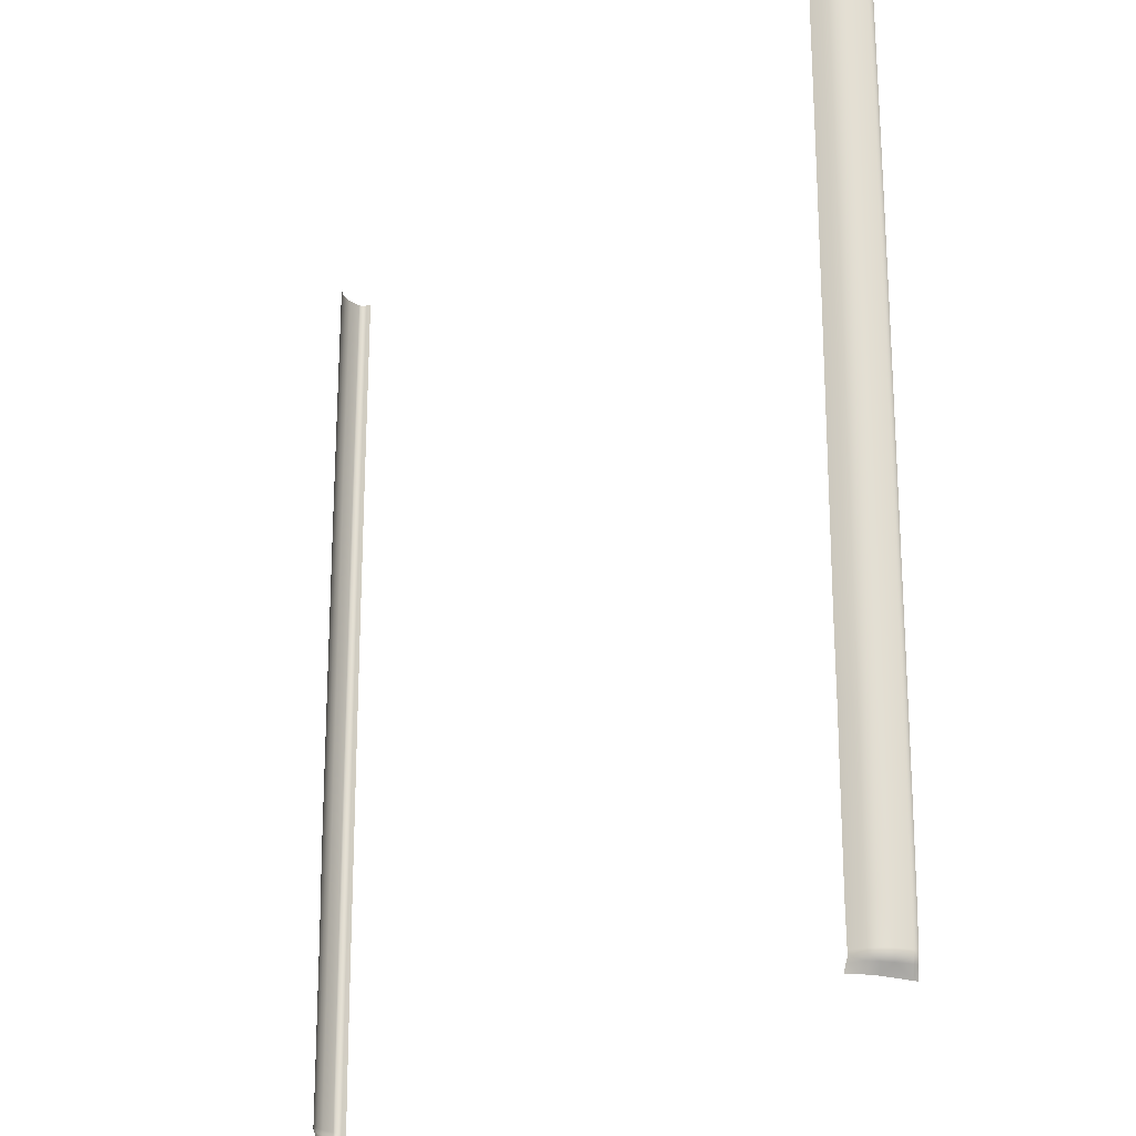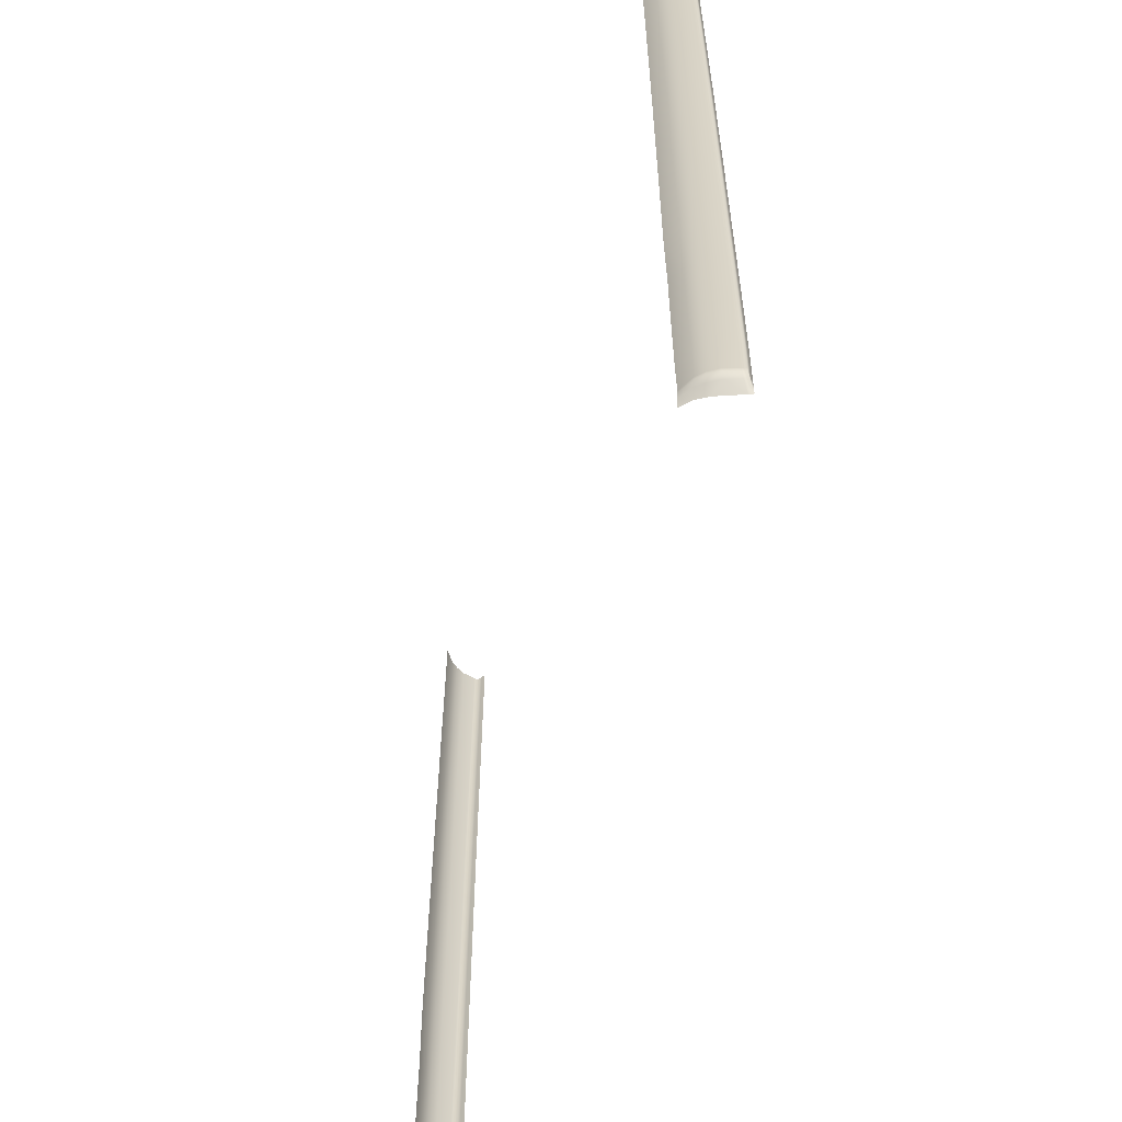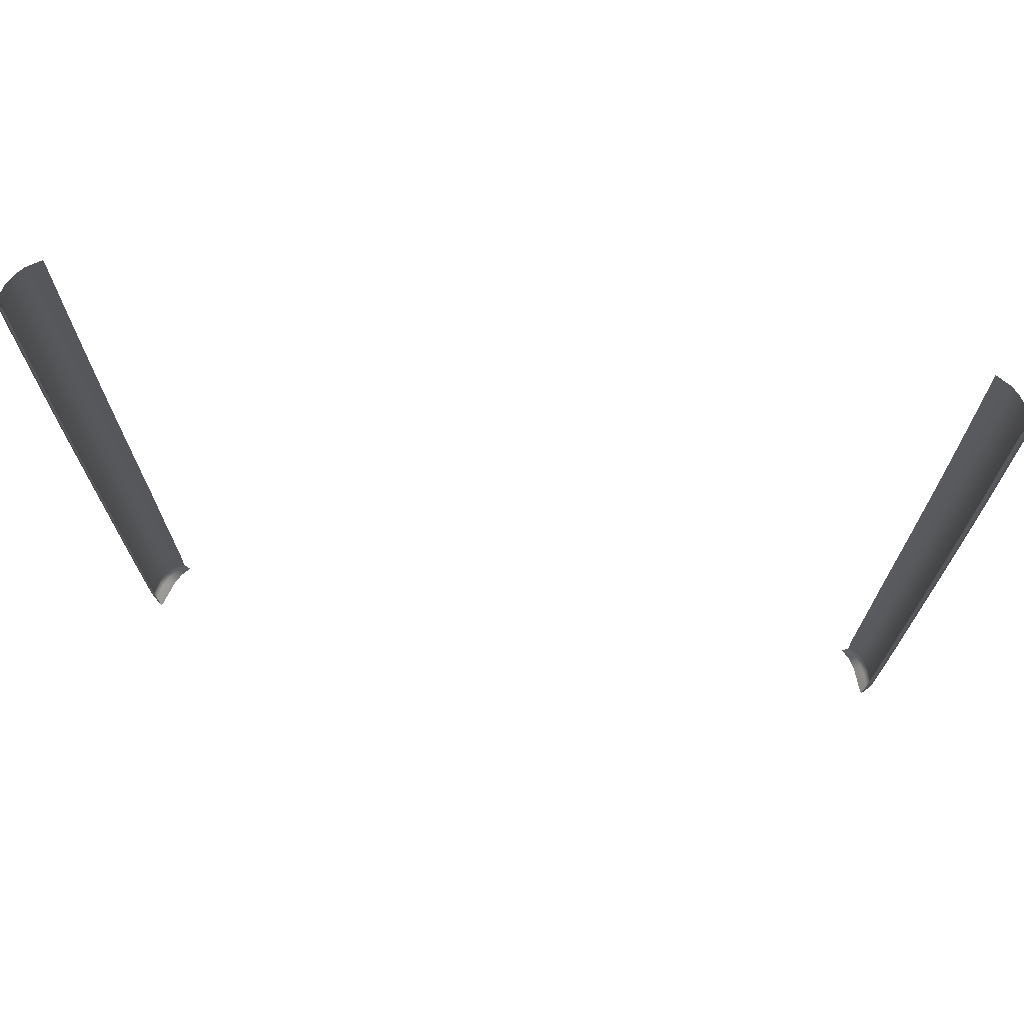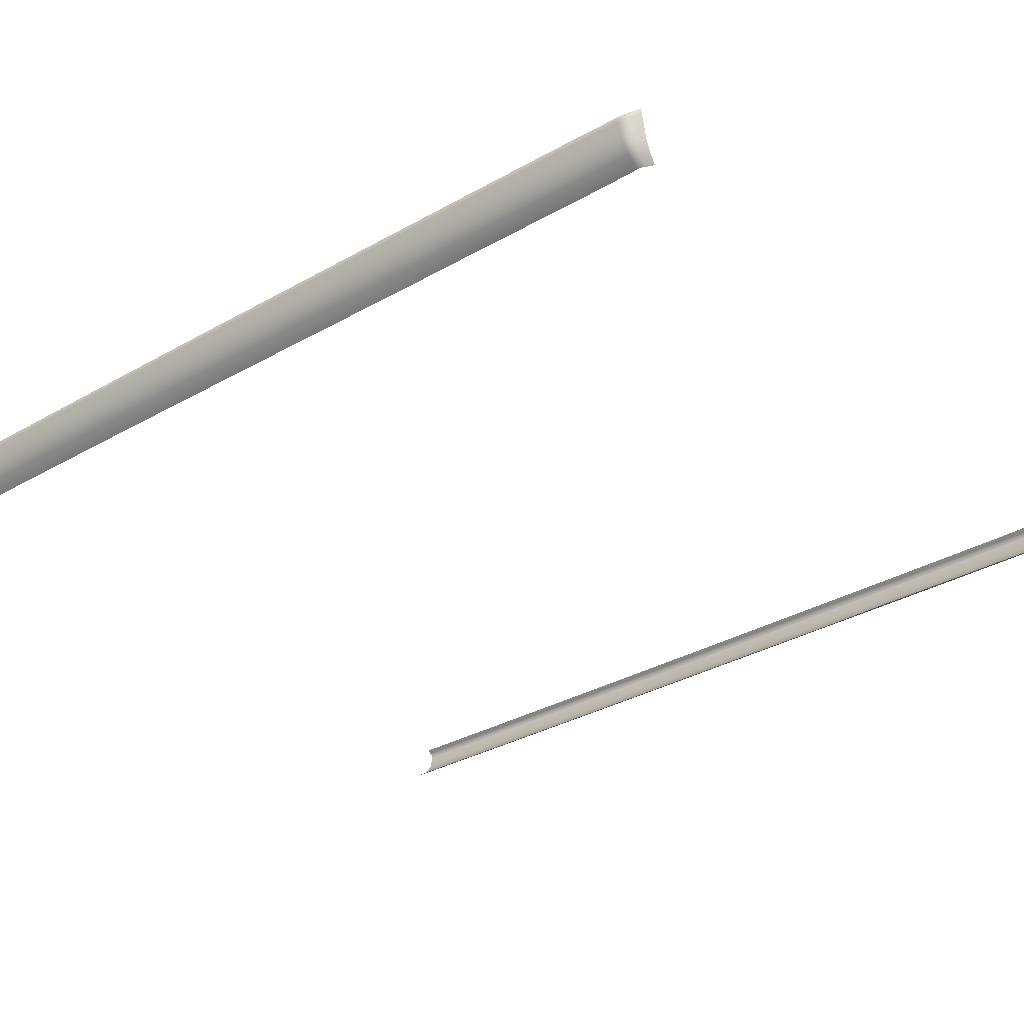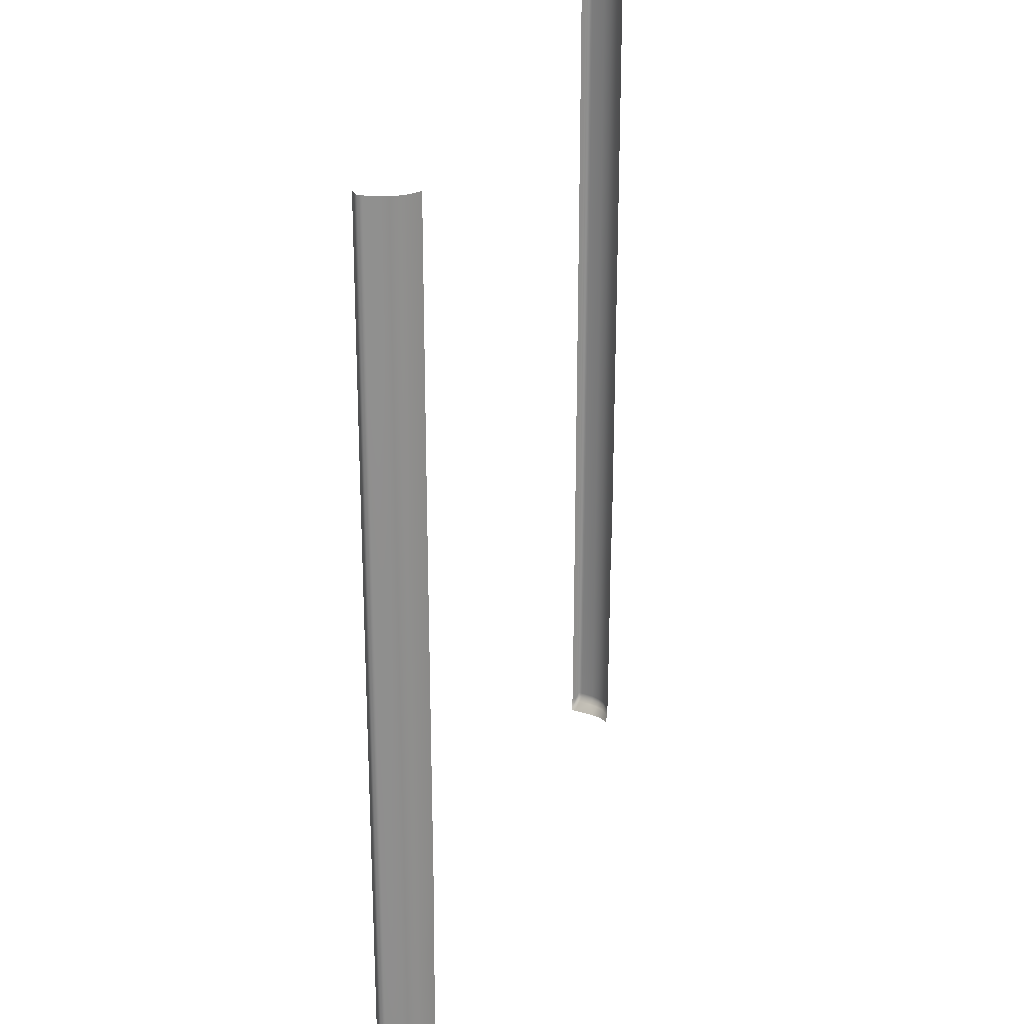
<metadata>
{"format":"obj","ext":"obj","renderer":"f3d","projection":"perspective","resolution":1024,"background":"white","views":[{"elev":-22.5,"azim":-124.2,"up":"+Y"},{"elev":-60.4,"azim":-105.3,"up":"+Y"},{"elev":72.5,"azim":7.4,"up":"+Y"},{"elev":-34.9,"azim":-53.0,"up":"+Z"},{"elev":25.0,"azim":103.7,"up":"+Y"}]}
</metadata>
<code>
o skirt
v 28.12 -32.35 2.385
v 27.89 -32.86 2.402
v 28.56 -32.94 3.04
v 28.99 -32.33 2.967
v 28.3 -31.97 2.372
v 29.03 -33 3.842
v 29.23 -32 2.93
v 28.28 -31.69 2.372
v 29.44 -32.37 3.579
v 29.81 -32.4 4.265
v 29.69 -33.17 5.539
v 29.23 -31.69 2.936
v 28.25 -29.06 2.353
v 29.68 -32.02 3.431
v 29.67 -31.69 3.438
v 29.25 -29.06 2.936
v 28.28 -23.42 2.343
v 30.06 -32.07 4.106
v 30.14 -32.43 5.24
v 29.71 -29.06 3.455
v 30.06 -31.69 4.101
v 30.23 -32.43 5.53
v 29.82 -33.19 5.84
v 30.35 -32.07 5.093
v 30.14 -32.15 5.608
v 29.85 -32.04 5.84
v 29.92 -29.06 5.84
v 30.43 -32.07 5.383
v 30.36 -31.69 5.093
v 30.11 -29.06 4.091
v 29.76 -23.42 3.45
v 30.44 -31.69 5.383
v 30.18 -29.06 5.632
v 30.24 -23.42 5.632
v 29.98 -23.42 5.84
v 30.01 -18.26 5.84
v 30.41 -29.06 5.093
v 30.5 -29.06 5.383
v 30.17 -23.42 4.089
v 30.47 -23.42 5.093
v 30.56 -23.42 5.383
v 30.28 -18.26 5.632
v 30.04 -12.8 5.84
v 30.51 -18.26 5.093
v 30.6 -18.26 5.383
v 30.31 -12.8 5.632
v 30.08 -7.049 5.84
v 30.63 -12.8 5.383
v 30.54 -12.8 5.093
v 30.2 -18.26 4.089
v 30.66 -7.035 5.383
v 30.34 -7.043 5.632
v 30.37 -2.524 5.632
v 30.1 -2.524 5.84
v 30.13 3.477 5.84
v 30.23 -12.8 4.089
v 29.79 -18.26 3.451
v 30.4 3.477 5.632
v 30.15 9.316 5.84
v 29.29 -23.42 2.923
v 29.33 -18.26 2.923
v 28.31 -18.26 2.342
v 29.83 -12.8 3.45
v 29.36 -12.8 2.923
v 28.35 -12.8 2.289
v 28.38 -7.023 2.289
v 29.39 -7.026 2.923
v 28.41 -2.524 2.289
v 29.86 -7.028 3.45
v 29.42 -2.524 2.923
v 28.43 3.422 2.289
v 30.27 -7.03 4.089
v 29.88 -2.524 3.45
v 29.44 3.477 2.923
v 30.58 -7.034 5.093
v 29.46 9.316 2.923
v 28.45 9.316 2.289
v 28.46 14.66 2.289
v 30.29 -2.524 4.089
v 29.91 3.477 3.45
v 30.69 -2.524 5.383
v 30.6 -2.524 5.093
v 30.32 3.477 4.089
v 29.93 9.316 3.45
v 29.47 14.66 2.923
v 30.72 3.477 5.383
v 30.63 3.477 5.093
v 30.34 9.316 4.089
v 30.65 9.316 5.093
v 30.73 9.316 5.383
v 29.94 14.66 3.45
v 29.46 20.01 2.923
v 28.45 20.01 2.289
v 30.34 14.66 4.089
v 29.93 20.01 3.45
v 29.45 24.99 2.923
v 28.44 24.99 2.289
v 30.41 9.316 5.632
v 30.42 14.66 5.632
v 30.15 14.66 5.84
v 30.15 20.01 5.84
v 30.42 20.01 5.632
v 30.14 24.99 5.84
v 30.74 14.66 5.383
v 30.4 24.99 5.632
v 30.12 30.28 5.84
v 30.65 14.66 5.093
v 30.74 20.01 5.383
v 30.38 30.28 5.632
v 30.11 32.93 5.84
v 30.38 32.91 5.632
v 30.7 32.9 5.383
v 30.65 20.01 5.093
v 30.72 24.99 5.383
v 30.7 30.28 5.383
v 30.61 32.87 5.093
v 30.34 20.01 4.089
v 30.63 24.99 5.093
v 30.61 30.28 5.093
v 30.3 32.8 4.089
v 30.32 24.99 4.089
v 30.3 30.28 4.089
v 29.89 32.75 3.45
v 29.92 24.99 3.45
v 29.9 30.28 3.45
v 29.42 32.71 2.923
v 29.43 30.28 2.923
v 28.41 32.66 2.289
v 28.42 30.28 2.289
v -28.14 -32.35 2.385
v -28.58 -32.94 3.04
v -27.91 -32.86 2.402
v -29.02 -32.33 2.967
v -28.32 -31.97 2.372
v -29.05 -33 3.842
v -29.26 -32 2.93
v -28.3 -31.69 2.372
v -29.47 -32.37 3.579
v -29.83 -32.4 4.265
v -29.71 -33.17 5.539
v -29.25 -31.69 2.936
v -28.28 -29.06 2.353
v -29.7 -32.02 3.431
v -29.7 -31.69 3.438
v -29.27 -29.06 2.936
v -28.31 -23.42 2.343
v -30.08 -32.07 4.106
v -30.16 -32.43 5.24
v -29.73 -29.06 3.455
v -30.08 -31.69 4.101
v -30.26 -32.43 5.53
v -29.84 -33.19 5.84
v -30.37 -32.07 5.093
v -30.45 -32.07 5.383
v -30.16 -32.15 5.608
v -29.87 -32.04 5.84
v -29.94 -29.06 5.84
v -30.38 -31.69 5.093
v -30.13 -29.06 4.091
v -29.78 -23.42 3.45
v -30.47 -31.69 5.383
v -30.21 -29.06 5.632
v -30.27 -23.42 5.632
v -30 -23.42 5.84
v -30.04 -18.26 5.84
v -30.44 -29.06 5.093
v -30.53 -29.06 5.383
v -30.19 -23.42 4.089
v -30.5 -23.42 5.093
v -30.59 -23.42 5.383
v -30.3 -18.26 5.632
v -30.07 -12.8 5.84
v -30.53 -18.26 5.093
v -30.62 -18.26 5.383
v -30.33 -12.8 5.632
v -30.1 -7.049 5.84
v -30.65 -12.8 5.383
v -30.56 -12.8 5.093
v -30.22 -18.26 4.089
v -30.69 -7.035 5.383
v -30.37 -7.043 5.632
v -30.39 -2.524 5.632
v -30.13 -2.524 5.84
v -30.15 3.477 5.84
v -30.26 -12.8 4.089
v -29.82 -18.26 3.451
v -30.42 3.477 5.632
v -30.17 9.316 5.84
v -29.31 -23.42 2.923
v -29.35 -18.26 2.923
v -28.34 -18.26 2.342
v -29.85 -12.8 3.45
v -29.38 -12.8 2.923
v -28.37 -12.8 2.289
v -28.41 -7.023 2.289
v -29.41 -7.026 2.923
v -28.43 -2.524 2.289
v -29.88 -7.028 3.45
v -29.44 -2.524 2.923
v -28.45 3.422 2.289
v -30.29 -7.03 4.089
v -29.91 -2.524 3.45
v -29.47 3.477 2.923
v -30.6 -7.034 5.093
v -29.48 9.316 2.923
v -28.48 9.316 2.289
v -28.48 14.66 2.289
v -30.31 -2.524 4.089
v -29.93 3.477 3.45
v -30.71 -2.524 5.383
v -30.62 -2.524 5.093
v -30.34 3.477 4.089
v -29.95 9.316 3.45
v -29.49 14.66 2.923
v -30.74 3.477 5.383
v -30.65 3.477 5.093
v -30.36 9.316 4.089
v -30.67 9.316 5.093
v -30.76 9.316 5.383
v -29.96 14.66 3.45
v -29.49 20.01 2.923
v -28.48 20.01 2.289
v -30.37 14.66 4.089
v -29.95 20.01 3.45
v -29.47 24.99 2.923
v -28.46 24.99 2.289
v -30.44 9.316 5.632
v -30.44 14.66 5.632
v -30.18 14.66 5.84
v -30.17 20.01 5.84
v -30.44 20.01 5.632
v -30.16 24.99 5.84
v -30.76 14.66 5.383
v -30.43 24.99 5.632
v -30.14 30.28 5.84
v -30.67 14.66 5.093
v -30.76 20.01 5.383
v -30.41 30.28 5.632
v -30.13 32.93 5.84
v -30.4 32.91 5.632
v -30.72 32.9 5.383
v -30.67 20.01 5.093
v -30.75 24.99 5.383
v -30.73 30.28 5.383
v -30.63 32.87 5.093
v -30.36 20.01 4.089
v -30.66 24.99 5.093
v -30.64 30.28 5.093
v -30.32 32.8 4.089
v -30.35 24.99 4.089
v -30.33 30.28 4.089
v -29.91 32.75 3.45
v -29.94 24.99 3.45
v -29.92 30.28 3.45
v -29.45 32.71 2.923
v -29.45 30.28 2.923
v -28.44 32.66 2.289
v -28.44 30.28 2.289
f 3 2 1
f 140 139 135
f 148 151 154
f 133 135 138
f 5 7 4
f 141 134 136
f 4 9 6
f 148 154 153
f 6 9 10
f 140 148 139
f 166 158 161
f 145 137 141
f 206 200 203
f 147 138 139
f 144 136 143
f 40 41 38
f 69 67 70
f 37 32 29
f 36 35 34
f 150 143 147
f 133 131 135
f 130 133 134
f 145 144 149
f 207 214 221
f 38 41 34
f 206 203 205
f 151 140 152
f 150 144 143
f 147 143 138
f 15 7 12
f 22 25 23
f 26 23 25
f 4 6 3
f 22 11 19
f 130 131 133
f 28 25 22
f 79 73 80
f 16 15 12
f 178 177 180
f 159 158 166
f 36 34 42
f 158 154 161
f 28 32 25
f 218 236 223
f 22 23 11
f 25 32 33
f 38 34 33
f 83 87 82
f 165 163 164
f 59 55 58
f 166 161 167
f 32 38 33
f 167 163 170
f 253 225 221
f 64 57 61
f 225 226 222
f 169 167 170
f 122 121 124
f 248 245 249
f 187 215 210
f 89 88 94
f 172 171 165
f 179 169 173
f 170 173 169
f 171 170 163
f 78 93 92
f 96 92 93
f 245 248 244
f 176 175 172
f 175 174 171
f 244 243 234
f 178 174 177
f 201 208 202
f 186 160 168
f 43 42 46
f 47 46 52
f 178 180 204
f 198 202 199
f 254 252 255
f 181 177 175
f 54 52 53
f 69 72 56
f 184 182 183
f 49 45 44
f 234 231 230
f 246 224 220
f 68 67 66
f 1 5 4
f 188 187 184
f 190 160 186
f 236 233 237
f 216 211 210
f 191 189 190
f 240 238 235
f 237 233 228
f 193 186 192
f 9 4 7
f 238 241 244
f 251 254 253
f 188 227 187
f 40 38 37
f 72 69 73
f 79 80 83
f 197 196 199
f 198 185 201
f 164 163 162
f 21 18 14
f 198 199 196
f 254 255 256
f 118 119 115
f 49 51 48
f 57 50 39
f 69 56 63
f 175 177 174
f 202 203 199
f 195 194 193
f 159 168 160
f 199 200 197
f 43 36 42
f 205 207 206
f 210 211 204
f 211 201 204
f 17 60 16
f 69 70 73
f 196 192 198
f 253 221 224
f 202 209 203
f 208 212 209
f 63 56 50
f 29 32 28
f 216 210 215
f 52 46 48
f 185 173 178
f 231 228 229
f 213 214 205
f 187 210 182
f 192 186 179
f 83 82 79
f 87 86 81
f 83 80 84
f 81 51 75
f 89 86 87
f 218 215 219
f 102 101 100
f 59 58 98
f 90 104 99
f 217 220 213
f 111 110 106
f 207 221 222
f 219 233 236
f 218 223 217
f 113 118 114
f 224 214 220
f 95 124 121
f 225 222 221
f 146 142 145
f 35 27 33
f 30 20 31
f 229 227 188
f 76 78 85
f 227 219 215
f 237 228 231
f 12 7 5
f 114 102 108
f 84 76 85
f 78 92 85
f 158 150 147
f 115 105 114
f 89 94 107
f 238 234 232
f 124 95 92
f 73 70 74
f 236 237 242
f 243 231 234
f 30 37 29
f 149 150 159
f 54 47 52
f 240 235 239
f 242 223 236
f 62 61 60
f 244 234 238
f 242 243 247
f 49 48 45
f 24 19 10
f 245 244 241
f 194 191 190
f 246 220 223
f 119 122 120
f 90 89 107
f 247 244 248
f 217 216 218
f 64 63 57
f 100 59 98
f 248 249 251
f 108 102 99
f 72 73 79
f 212 211 216
f 172 175 171
f 168 159 166
f 251 252 254
f 80 74 76
f 251 253 250
f 122 124 125
f 58 53 81
f 170 174 173
f 51 81 53
f 254 225 253
f 122 123 120
f 29 24 18
f 171 174 170
f 192 179 185
f 256 257 258
f 183 182 181
f 193 190 186
f 132 131 130
f 1 4 3
f 145 142 137
f 138 136 133
f 136 134 133
f 21 14 15
f 15 14 7
f 9 7 14
f 138 135 139
f 10 11 6
f 165 171 163
f 183 181 176
f 151 148 140
f 162 156 157
f 127 128 126
f 238 240 241
f 211 208 201
f 17 16 13
f 159 150 158
f 18 9 14
f 141 137 134
f 24 10 18
f 30 29 21
f 217 223 220
f 158 153 154
f 20 21 15
f 153 139 148
f 37 38 32
f 144 141 136
f 29 18 21
f 19 28 22
f 145 141 144
f 155 151 152
f 155 154 151
f 152 156 155
f 33 26 25
f 197 195 196
f 29 28 24
f 181 180 177
f 164 162 157
f 60 20 16
f 30 31 39
f 161 154 155
f 224 221 214
f 16 20 15
f 161 155 162
f 35 33 34
f 89 90 86
f 42 41 45
f 218 216 215
f 16 8 13
f 167 161 162
f 146 145 189
f 196 193 192
f 39 37 30
f 229 228 227
f 186 168 179
f 254 256 225
f 217 212 216
f 213 220 214
f 115 109 105
f 46 45 48
f 96 93 97
f 50 40 39
f 62 60 17
f 114 105 102
f 46 42 45
f 242 237 243
f 158 147 153
f 61 31 60
f 242 246 223
f 82 72 79
f 55 54 53
f 39 40 37
f 57 39 31
f 52 48 51
f 204 185 178
f 198 192 185
f 49 75 51
f 180 182 210
f 51 53 52
f 205 214 207
f 58 81 86
f 56 44 50
f 70 68 71
f 247 243 244
f 63 50 57
f 256 255 257
f 67 63 64
f 189 149 160
f 243 237 231
f 185 179 173
f 159 160 149
f 149 144 150
f 76 77 78
f 195 193 196
f 10 19 11
f 65 61 62
f 251 249 252
f 190 189 160
f 66 64 65
f 212 208 211
f 208 209 202
f 55 53 58
f 201 202 198
f 33 27 26
f 138 143 136
f 234 230 232
f 70 71 74
f 77 76 74
f 81 75 82
f 82 75 72
f 212 213 209
f 178 173 174
f 226 256 258
f 67 69 63
f 189 145 149
f 77 74 71
f 47 43 46
f 118 115 114
f 226 225 256
f 210 204 180
f 127 129 128
f 80 76 84
f 125 96 127
f 75 56 72
f 199 203 200
f 66 67 64
f 65 64 61
f 19 24 28
f 87 81 82
f 204 201 185
f 83 84 88
f 98 58 86
f 246 247 250
f 168 166 169
f 122 125 123
f 224 250 253
f 246 242 247
f 75 49 56
f 212 217 213
f 88 87 83
f 100 98 99
f 105 103 101
f 98 86 90
f 219 227 228
f 231 229 230
f 41 40 44
f 84 85 91
f 109 115 112
f 117 91 95
f 248 251 250
f 88 91 94
f 116 112 115
f 227 215 187
f 16 12 8
f 42 34 41
f 60 31 20
f 219 228 233
f 90 99 98
f 88 84 91
f 102 100 99
f 95 91 85
f 105 101 102
f 117 94 91
f 108 99 104
f 61 57 31
f 109 103 105
f 90 107 104
f 125 127 126
f 209 213 205
f 117 121 118
f 113 94 117
f 41 44 45
f 20 30 21
f 111 106 109
f 184 187 182
f 109 112 111
f 219 236 218
f 107 113 108
f 50 44 40
f 73 74 80
f 117 118 113
f 68 70 67
f 18 10 9
f 12 5 8
f 97 129 127
f 95 85 92
f 119 118 121
f 109 106 103
f 248 250 247
f 113 114 108
f 167 162 163
f 88 89 87
f 116 115 119
f 113 107 94
f 95 121 117
f 119 121 122
f 169 166 167
f 224 246 250
f 119 120 116
f 125 124 96
f 209 205 203
f 124 92 96
f 56 49 44
f 179 168 169
f 180 181 182
f 238 232 235
f 125 126 123
f 153 147 139
f 176 181 175
f 97 127 96
f 194 190 193
f 162 155 156
f 191 146 189
f 107 108 104

</code>
